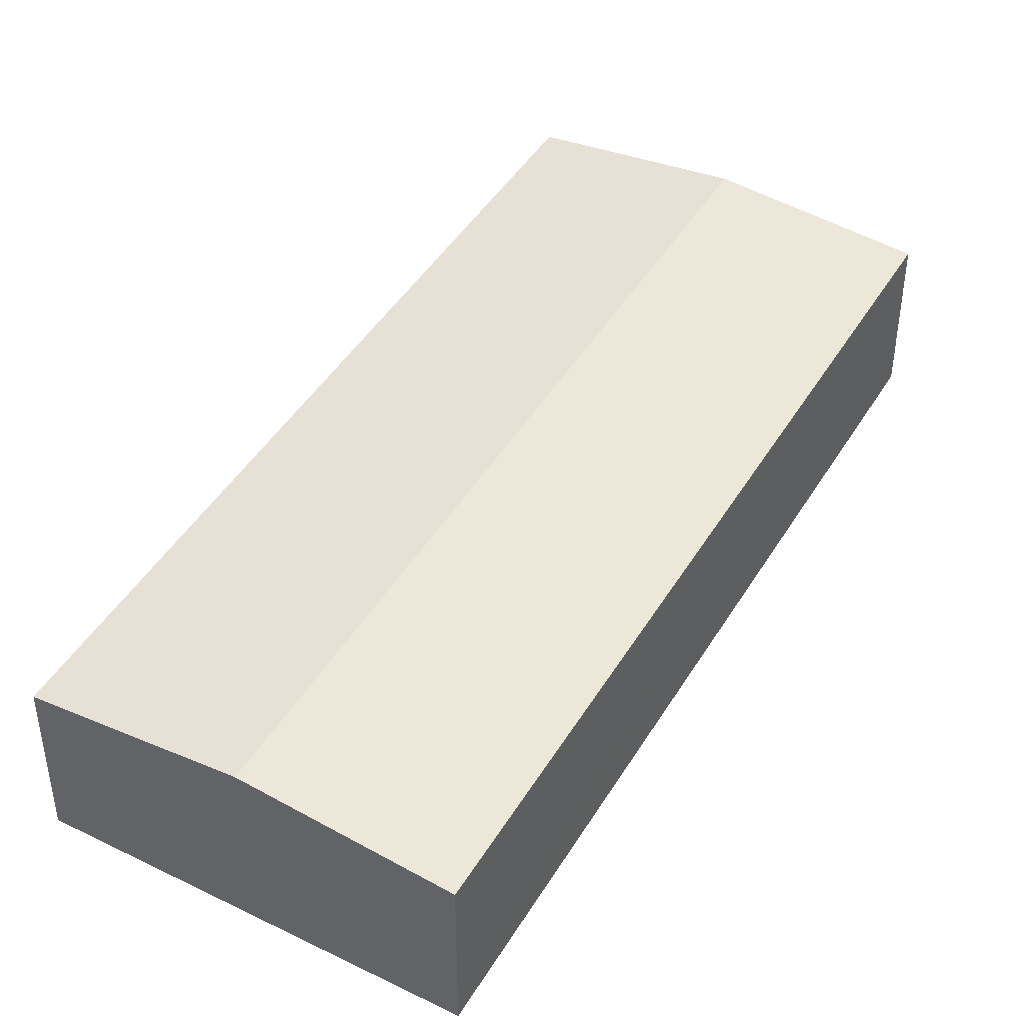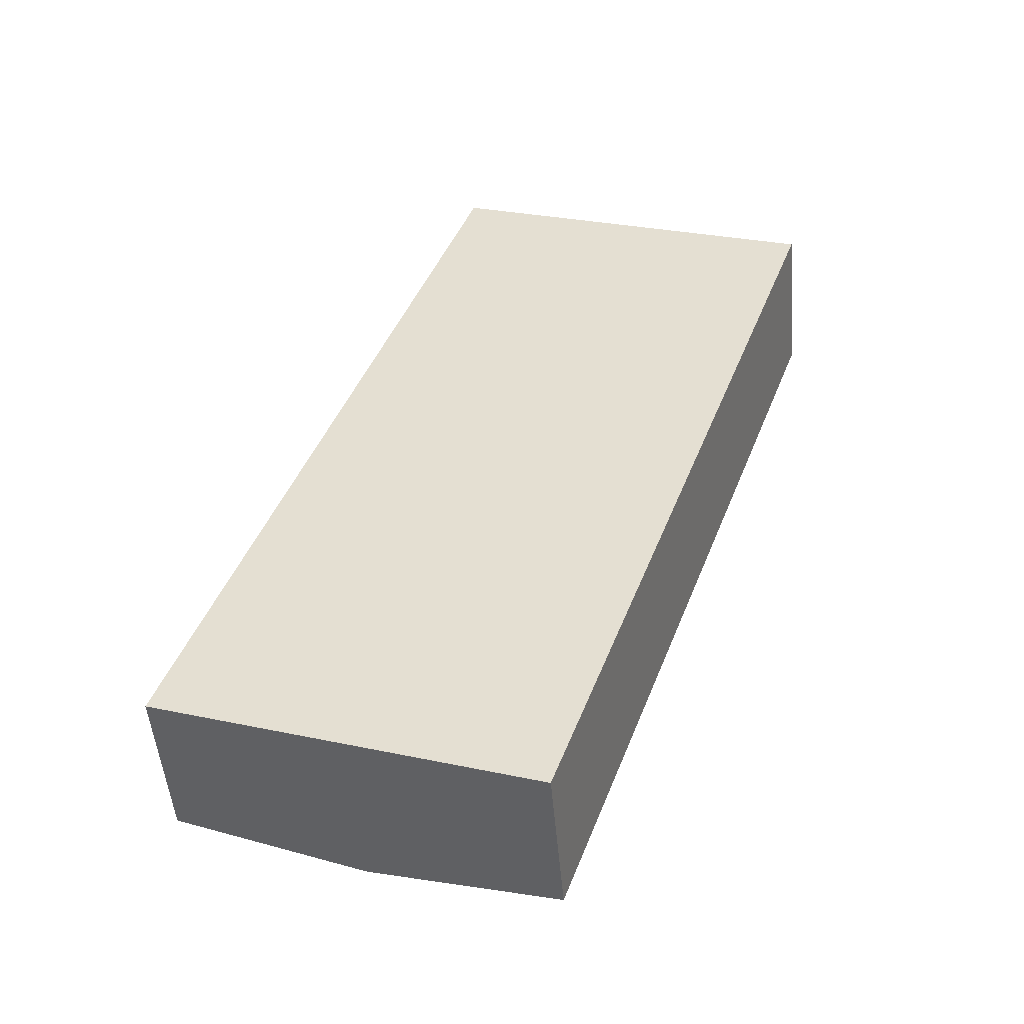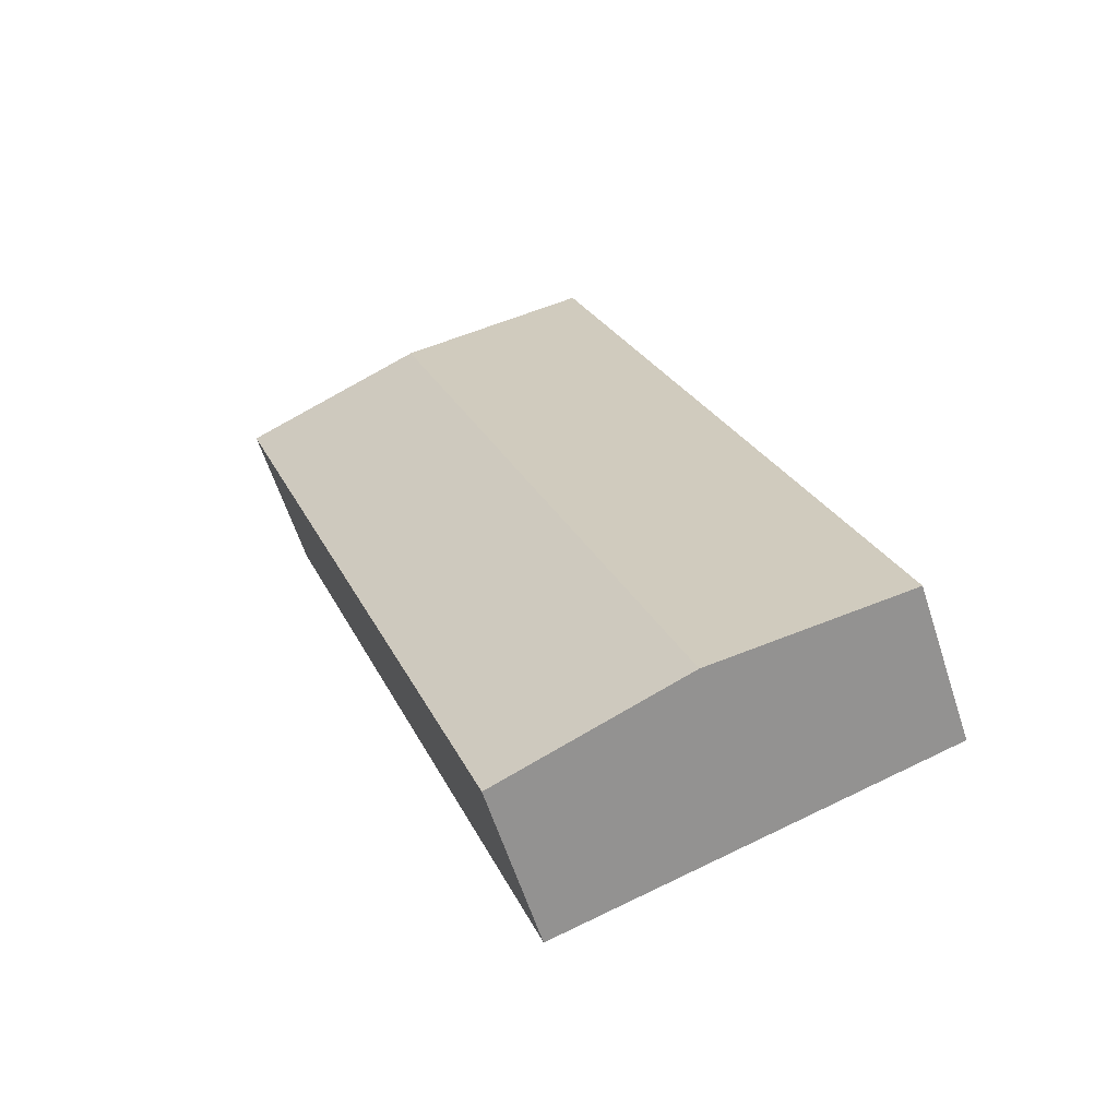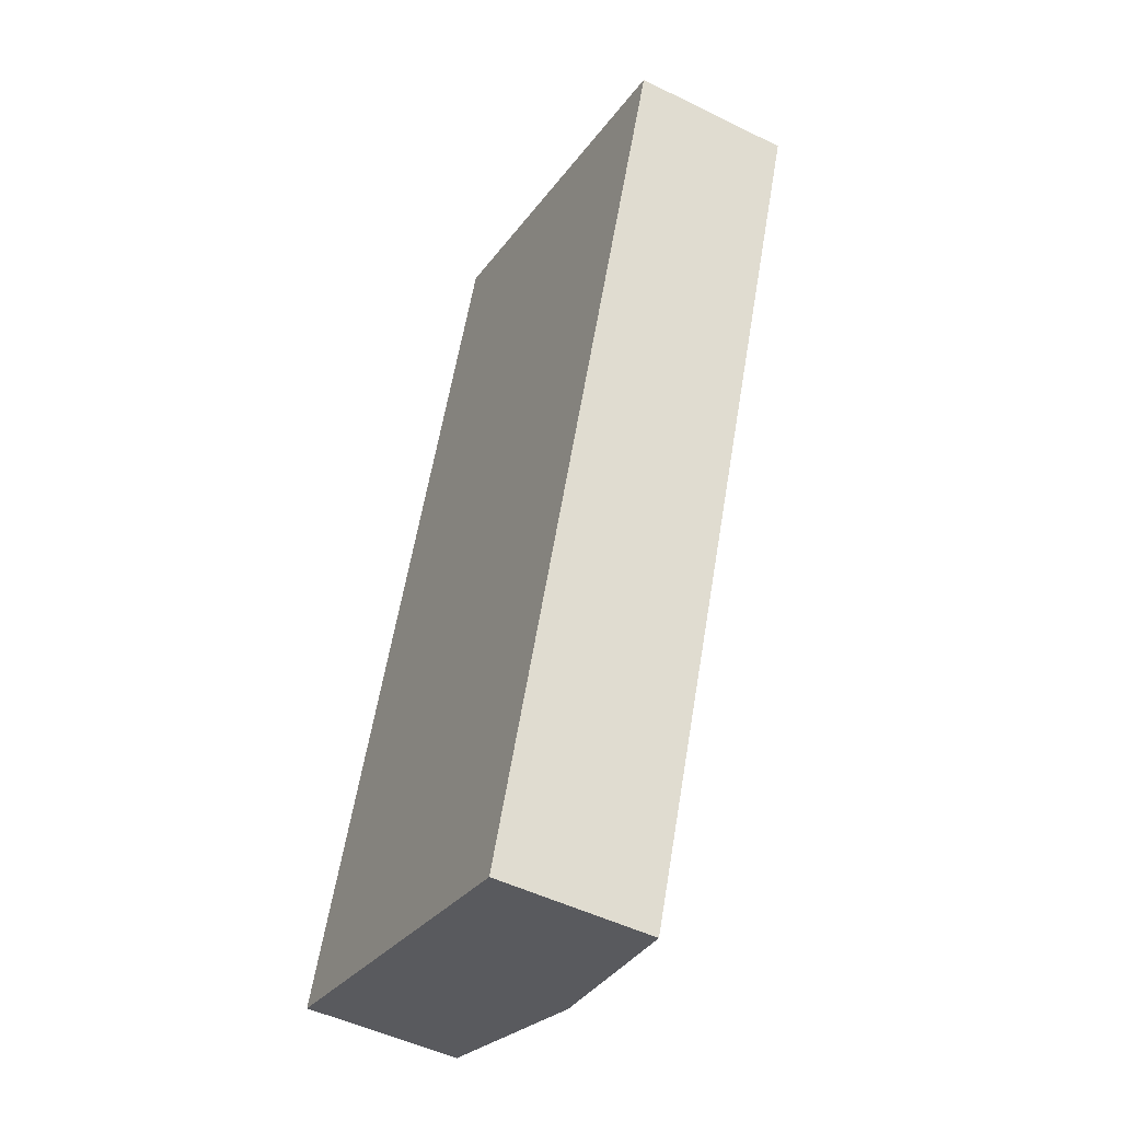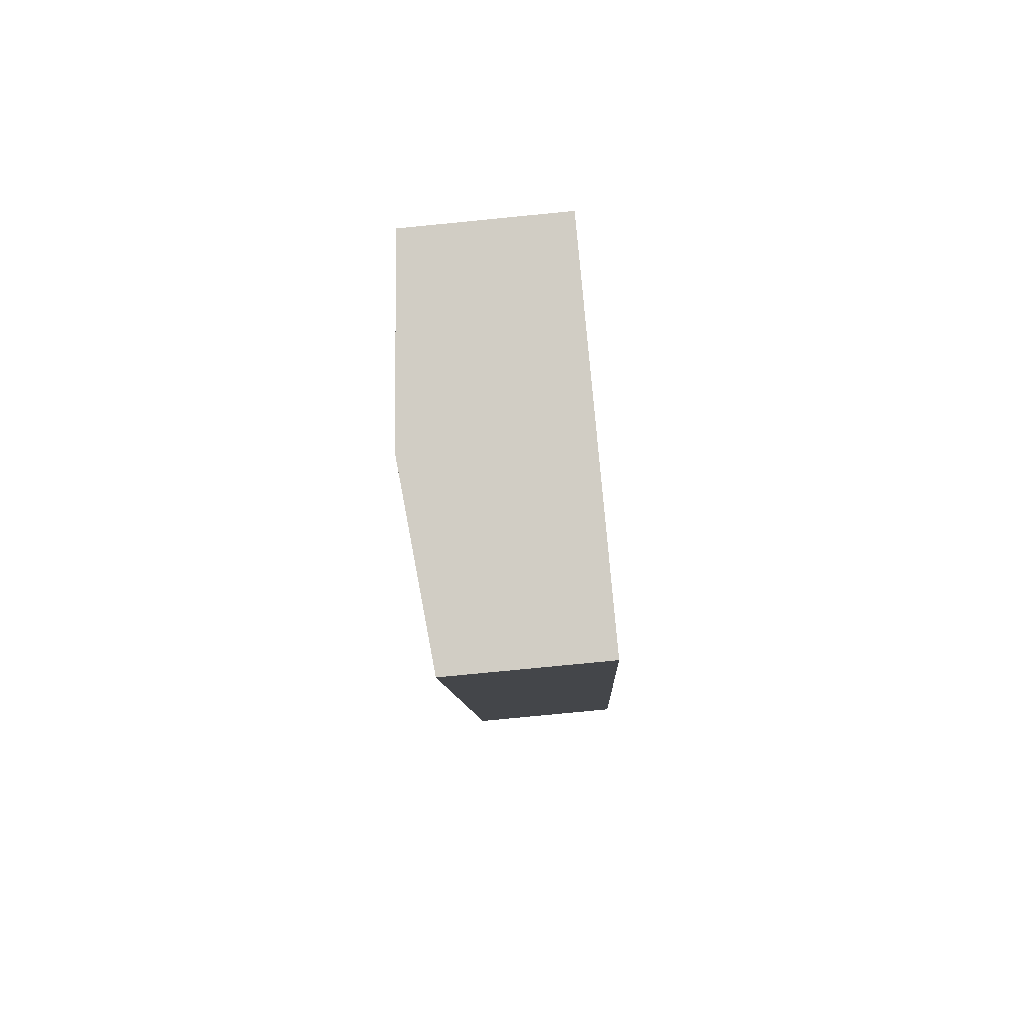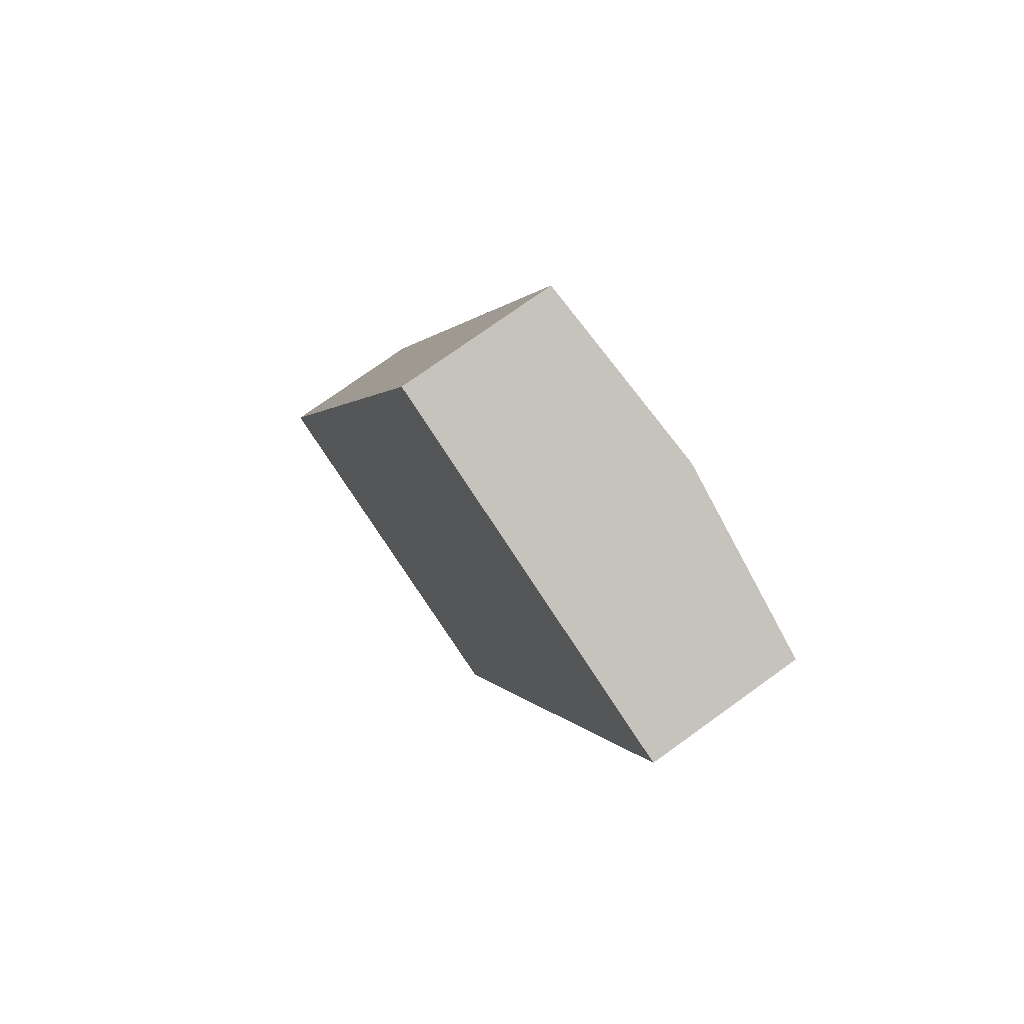
<metadata>
{"format":"obj","ext":"obj","renderer":"f3d","projection":"perspective","resolution":1024,"background":"white","views":[{"elev":44.3,"azim":-131.4,"up":"+Y"},{"elev":-50.1,"azim":5.0,"up":"+Z"},{"elev":-61.1,"azim":-162.1,"up":"+Z"},{"elev":-49.0,"azim":61.3,"up":"+Z"},{"elev":-78.6,"azim":-84.4,"up":"+Z"},{"elev":74.7,"azim":54.2,"up":"+Z"}]}
</metadata>
<code>
v  4.245 3.984 -1.431
v  6.674 3.57 18.76
v  10.89 3.984 17.26
v  0.465 3.57 1.307
v  0 3.57 2.186e-16
v  15.11 3.57 15.76
v  8.498 3.569 -2.865
v  0 0 0
v  0.465 -8.003e-17 1.307
v  6.674 -1.149e-15 18.76
v  10.89 -1.057e-15 17.26
v  15.11 -9.652e-16 15.76
v  8.498 1.754e-16 -2.865
v  4.245 8.762e-17 -1.431
g defaultobject
f 1 2 3
f 2 1 4
f 4 1 5
f 6 1 3
f 1 6 7
f 8 4 5
f 4 8 2
f 2 8 9
f 2 9 10
f 10 3 2
f 3 10 11
f 3 11 6
f 6 11 12
f 12 7 6
f 7 12 13
f 1 8 5
f 8 1 14
f 14 1 7
f 14 7 13
f 9 11 10
f 11 9 12
f 12 9 8
f 12 8 14
f 12 14 13

</code>
